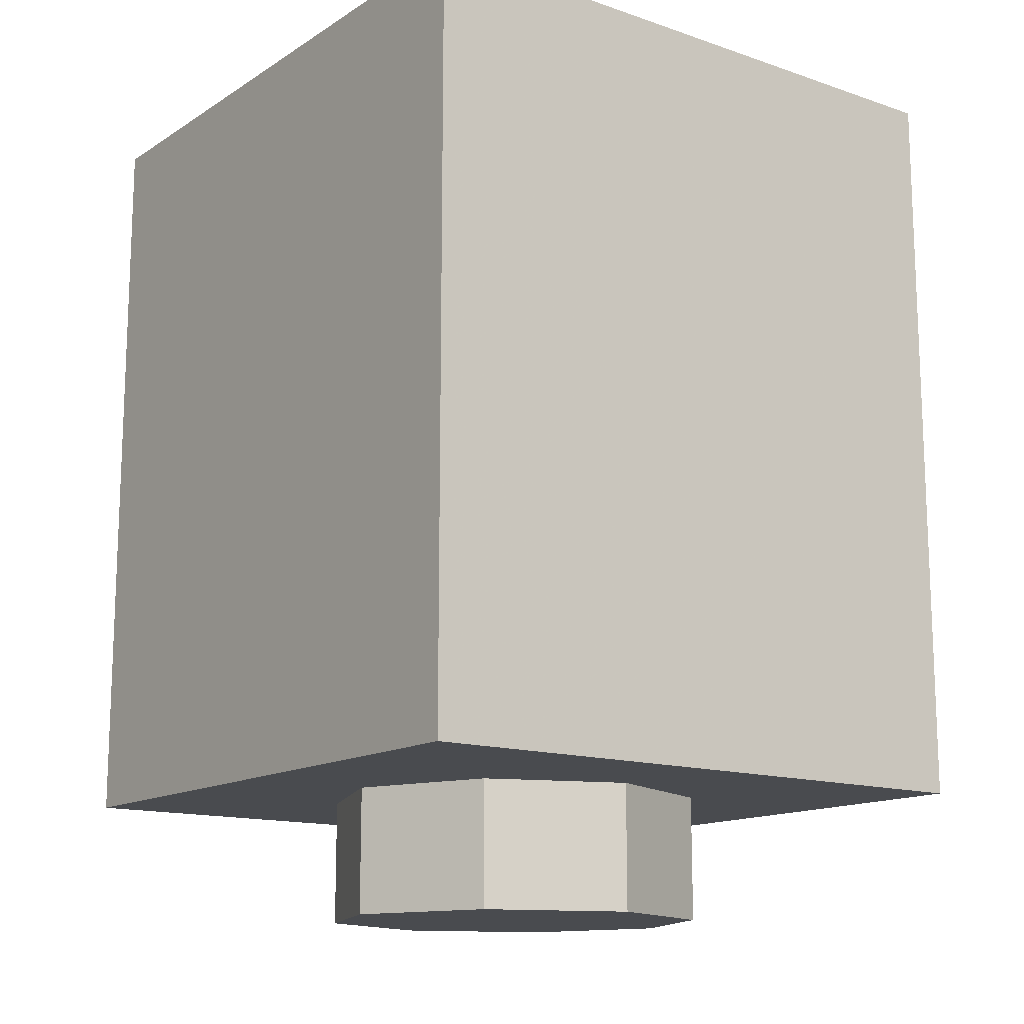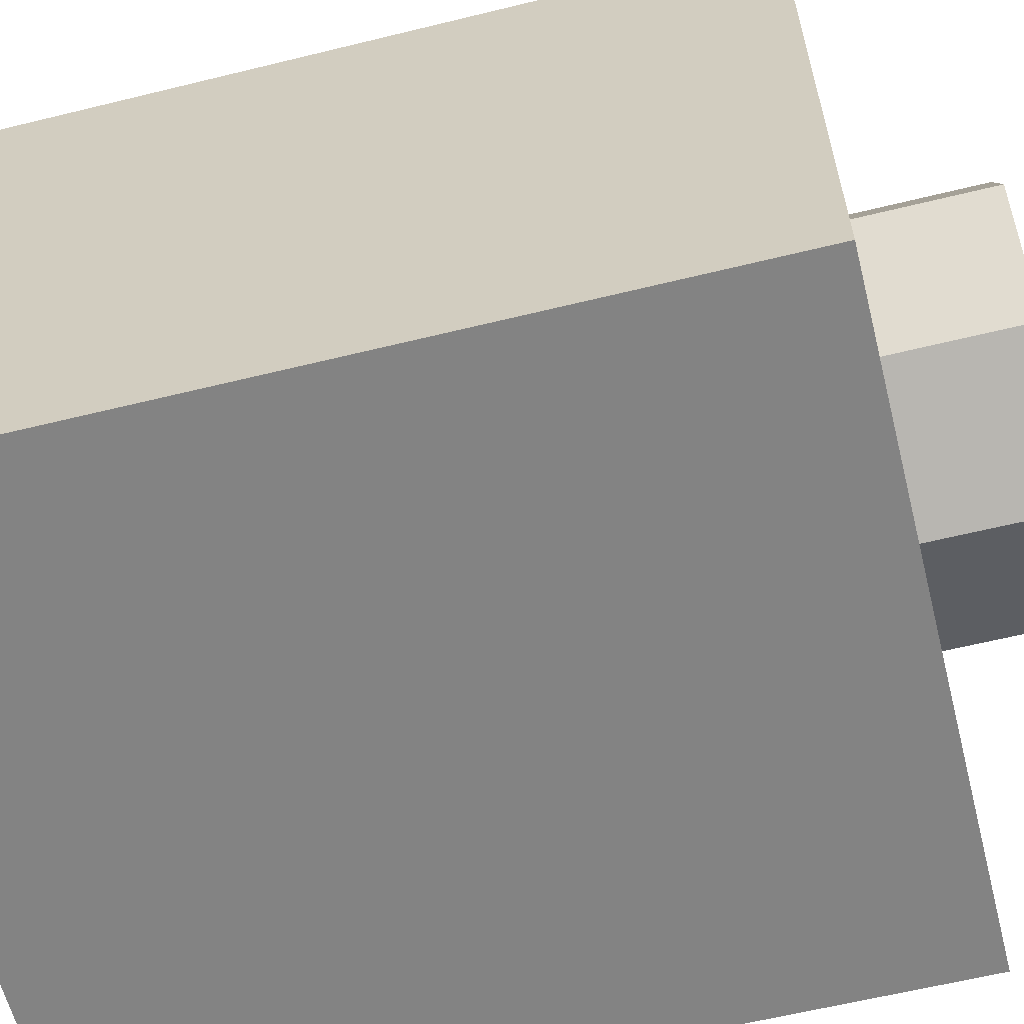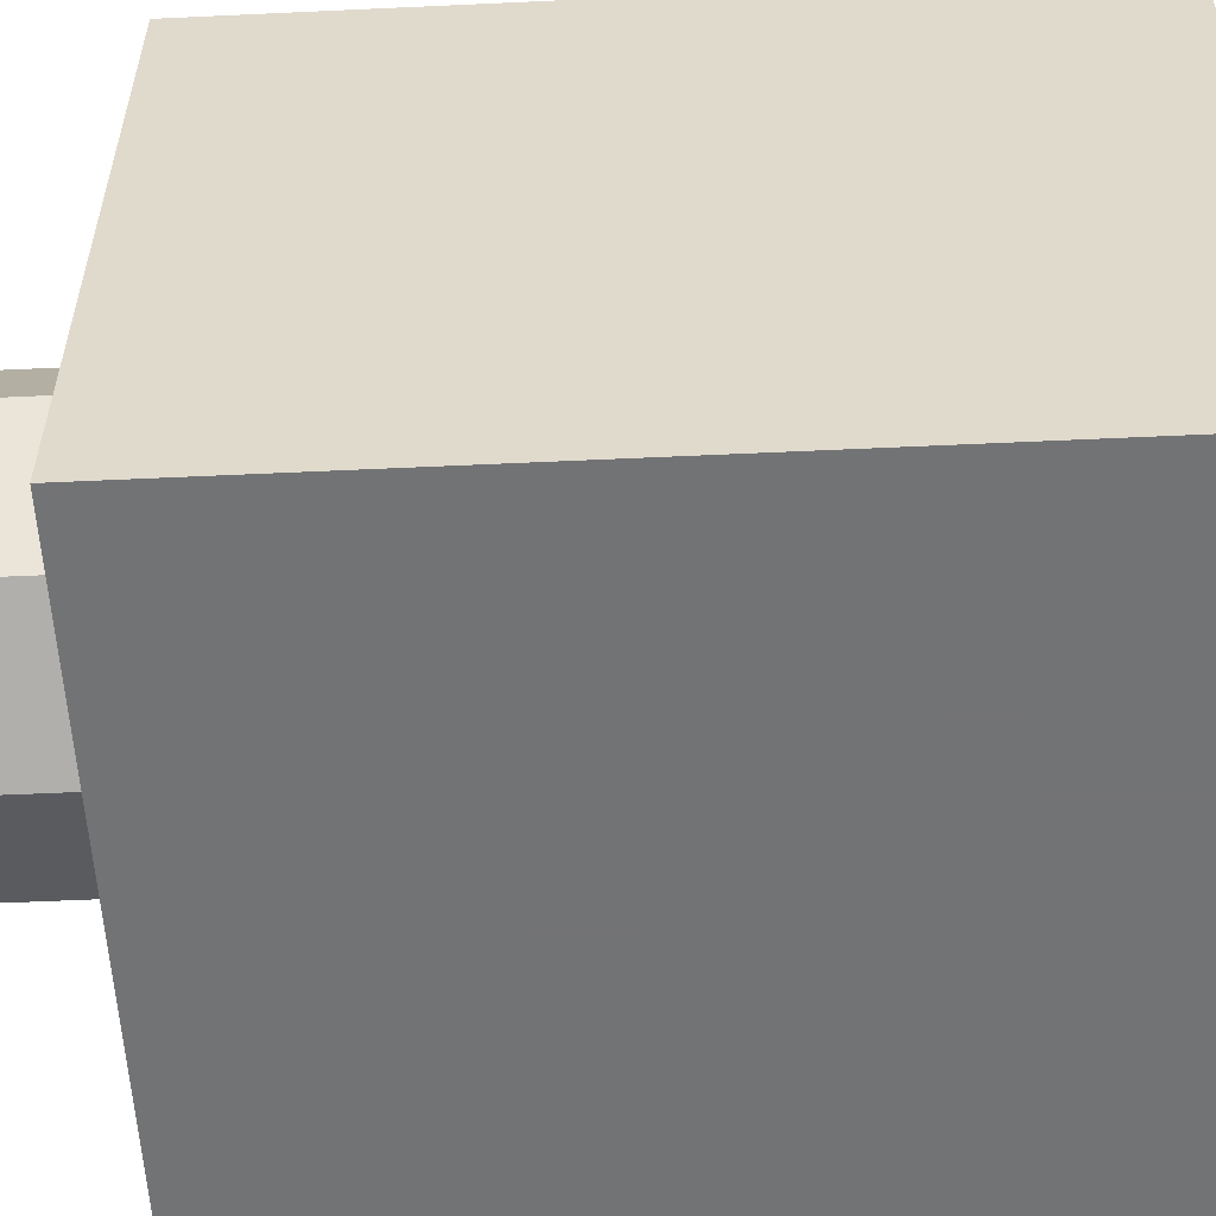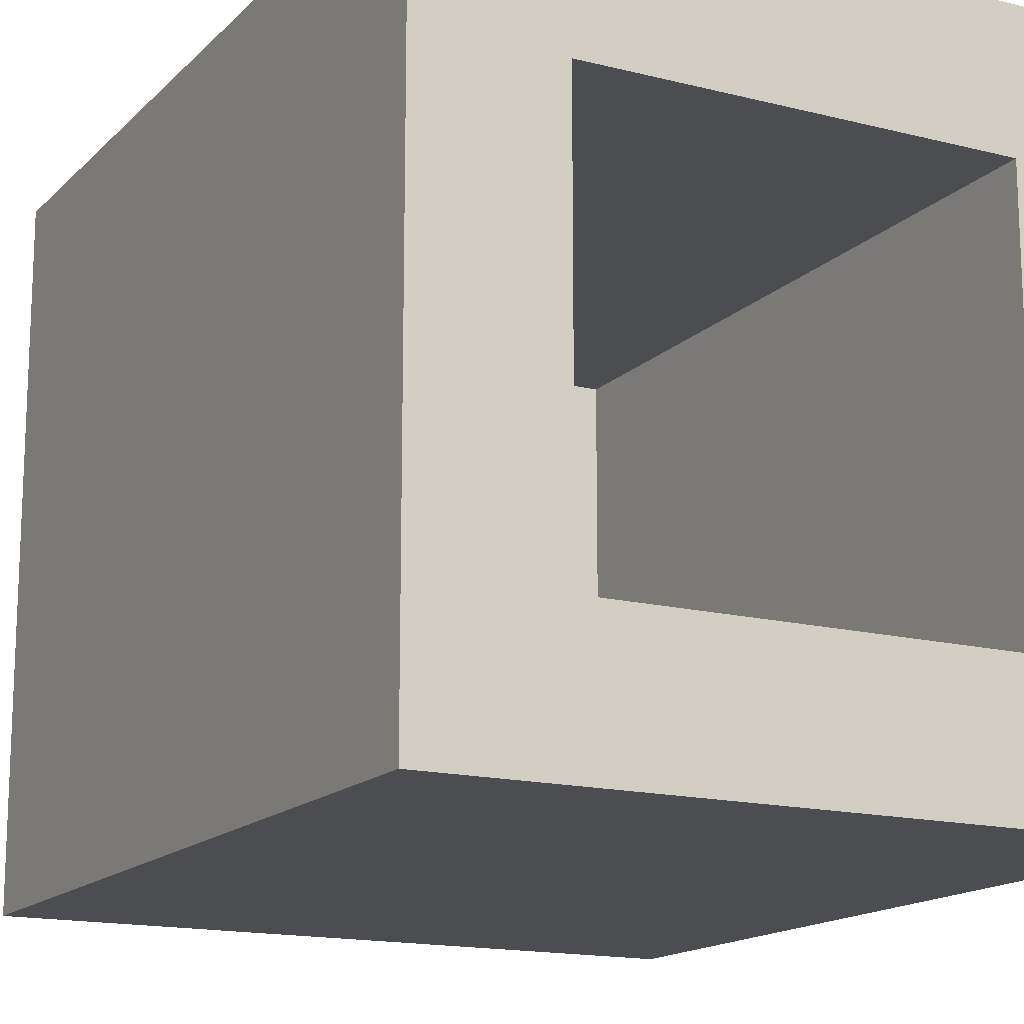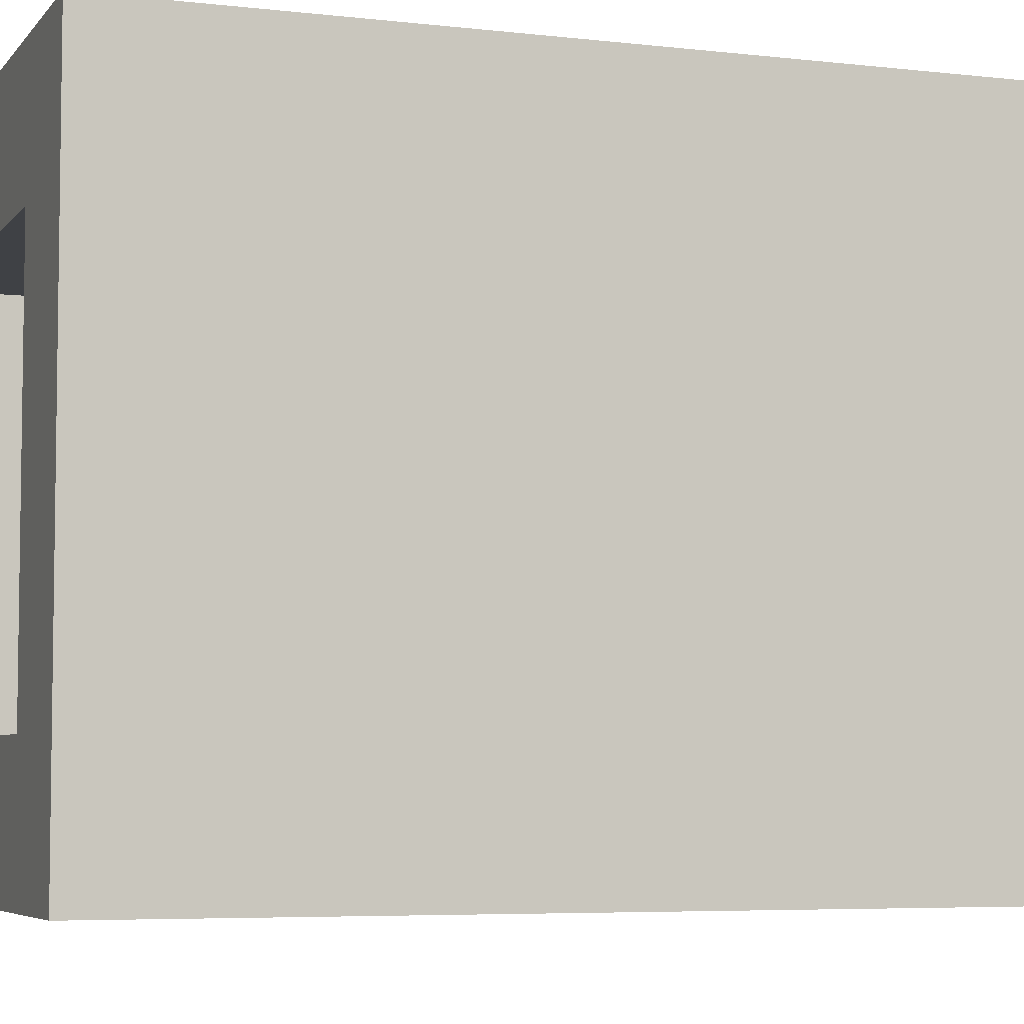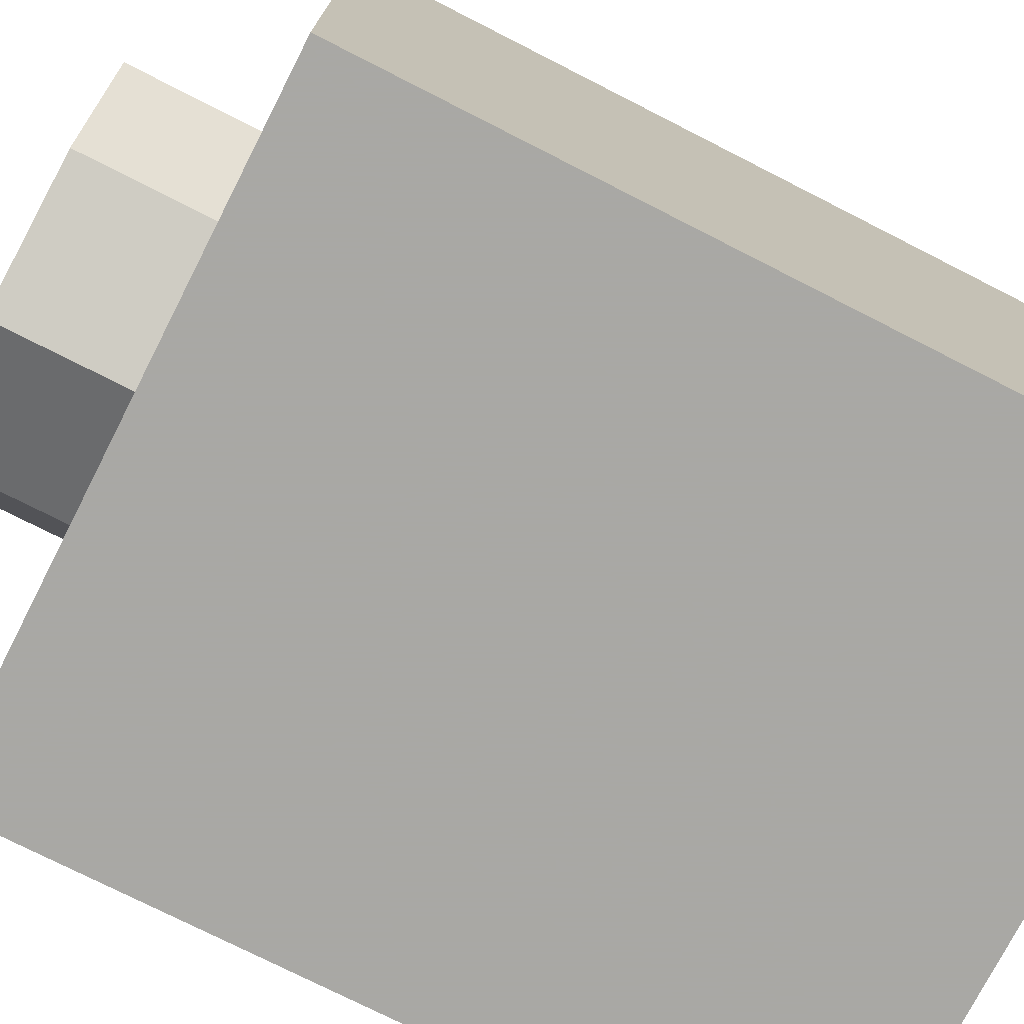
<metadata>
{"format":"obj","ext":"obj","renderer":"f3d","projection":"perspective","resolution":1024,"background":"white","views":[{"elev":-14.1,"azim":-126.7,"up":"+Y"},{"elev":-61.0,"azim":-75.9,"up":"+Z"},{"elev":-55.9,"azim":92.8,"up":"+Z"},{"elev":-15.6,"azim":151.9,"up":"+Z"},{"elev":-5.5,"azim":-110.0,"up":"+Z"},{"elev":-75.0,"azim":63.0,"up":"+Z"}]}
</metadata>
<code>
v 0.1925 0.37 -0.5
v 0.1075 0.3375 -0.5
v 0.095 0.3975 -0.5
v 0.16 0.4375 -0.5
v 0.1075 0.3375 -0.5
v -0.0075 0.3175 -0.5
v -0.025 0.38 -0.5
v 0.095 0.3975 -0.5
v -0.0075 0.3175 -0.5
v -0.14 0.335 -0.5
v -0.1225 0.395 -0.5
v -0.025 0.38 -0.5
v -0.14 0.335 -0.5
v -0.225 0.38 -0.5
v -0.1575 0.4175 -0.5
v -0.1225 0.395 -0.5
v -0.225 0.38 -0.5
v -0.2575 0.4575 -0.5
v -0.1725 0.455 -0.5
v -0.1575 0.4175 -0.5
v -0.2575 0.4575 -0.5
v -0.2175 0.5625 -0.5
v -0.165 0.5 -0.5
v -0.1725 0.455 -0.5
v -0.2175 0.5625 -0.5
v -0.14 0.6 -0.5
v -0.1225 0.5325 -0.5
v -0.165 0.5 -0.5
v -0.14 0.6 -0.5
v -0.0325 0.6175 -0.5
v -0.03 0.555 -0.5
v -0.1225 0.5325 -0.5
v -0.0325 0.6175 -0.5
v 0.075 0.64 -0.5
v 0.105 0.5775 -0.5
v -0.03 0.555 -0.5
v 0.075 0.64 -0.5
v 0.125 0.66 -0.5
v 0.18 0.615 -0.5
v 0.105 0.5775 -0.5
v 0.125 0.66 -0.5
v 0.1325 0.695 -0.5
v 0.2125 0.7025 -0.5
v 0.18 0.615 -0.5
v 0.1325 0.695 -0.5
v 0.1075 0.7475 -0.5
v 0.1675 0.795 -0.5
v 0.2125 0.7025 -0.5
v 0.1075 0.7475 -0.5
v 0.0725 0.7725 -0.5
v 0.1175 0.8275 -0.5
v 0.1675 0.795 -0.5
v 0.0725 0.7725 -0.5
v 0.035 0.78 -0.5
v 0.065 0.845 -0.5
v 0.1175 0.8275 -0.5
v 0.035 0.78 -0.5
v -0.045 0.78 -0.5
v -0.015 0.8425 -0.5
v 0.065 0.845 -0.5
v -0.045 0.78 -0.5
v -0.135 0.76 -0.5
v -0.12 0.83 -0.5
v -0.015 0.8425 -0.5
v -0.135 0.76 -0.5
v -0.1825 0.7375 -0.5
v -0.195 0.805 -0.5
v -0.12 0.83 -0.5
v -0.1825 0.7375 -0.5
v -0.235 0.7125 -0.5
v -0.265 0.7775 -0.5
v -0.195 0.805 -0.5
v 0.16 0.4375 -0.5
v 0.18 0.615 -0.5
v 0.2125 0.7025 -0.5
v 0.1925 0.37 -0.5
v 0.16 0.4375 -0.5
v 0.095 0.3975 -0.5
v 0.105 0.5775 -0.5
v 0.18 0.615 -0.5
v 0.095 0.3975 -0.5
v -0.025 0.38 -0.5
v -0.03 0.555 -0.5
v 0.105 0.5775 -0.5
v -0.025 0.38 -0.5
v -0.1225 0.395 -0.5
v -0.1225 0.5325 -0.5
v -0.03 0.555 -0.5
v -0.1225 0.395 -0.5
v -0.1575 0.4175 -0.5
v -0.165 0.5 -0.5
v -0.1225 0.5325 -0.5
v -0.1575 0.4175 -0.5
v -0.1725 0.455 -0.5
v -0.165 0.5 -0.5
v -0.235 0.7125 -0.5
v -0.1825 0.7375 -0.5
v -0.14 0.6 -0.5
v -0.2175 0.5625 -0.5
v -0.1825 0.7375 -0.5
v -0.135 0.76 -0.5
v -0.0325 0.6175 -0.5
v -0.14 0.6 -0.5
v -0.135 0.76 -0.5
v -0.045 0.78 -0.5
v 0.075 0.64 -0.5
v -0.0325 0.6175 -0.5
v -0.045 0.78 -0.5
v 0.035 0.78 -0.5
v 0.125 0.66 -0.5
v 0.075 0.64 -0.5
v 0.035 0.78 -0.5
v 0.0725 0.7725 -0.5
v 0.1325 0.695 -0.5
v 0.125 0.66 -0.5
v 0.0725 0.7725 -0.5
v 0.1075 0.7475 -0.5
v 0.1325 0.695 -0.5
v -0.265 0.7775 -0.5
v -0.235 0.7125 -0.5
v -0.2175 0.5625 -0.5
v -0.2575 0.4575 -0.5
v 0.1075 0.3375 -0.5
v 0.1925 0.37 -0.5
v 0.5 0 -0.5
v -0.5 0 -0.5
v -0.0075 0.3175 -0.5
v 0.1075 0.3375 -0.5
v 0.5 0 -0.5
v -0.14 0.335 -0.5
v -0.0075 0.3175 -0.5
v -0.5 0 -0.5
v -0.225 0.38 -0.5
v -0.14 0.335 -0.5
v -0.5 0 -0.5
v -0.2575 0.4575 -0.5
v -0.225 0.38 -0.5
v -0.5 0 -0.5
v -0.5 1.2 -0.5
v -0.265 0.7775 -0.5
v -0.2575 0.4575 -0.5
v -0.5 0 -0.5
v -0.195 0.805 -0.5
v -0.265 0.7775 -0.5
v -0.5 1.2 -0.5
v -0.12 0.83 -0.5
v -0.195 0.805 -0.5
v -0.5 1.2 -0.5
v -0.015 0.8425 -0.5
v -0.12 0.83 -0.5
v -0.5 1.2 -0.5
v 0.5 1.2 -0.5
v 0.065 0.845 -0.5
v -0.015 0.8425 -0.5
v -0.5 1.2 -0.5
v 0.1175 0.8275 -0.5
v 0.065 0.845 -0.5
v 0.5 1.2 -0.5
v 0.1675 0.795 -0.5
v 0.1175 0.8275 -0.5
v 0.5 1.2 -0.5
v 0.2125 0.7025 -0.5
v 0.1675 0.795 -0.5
v 0.5 1.2 -0.5
v 0.5 0 -0.5
v 0.1925 0.37 -0.5
v 0.2125 0.7025 -0.5
v 0.5 1.2 -0.5
v 0.2121 0 -0.2121
v 0 0 -0.3
v 0 -0.2 -0.3
v 0.2121 -0.2 -0.2121
v 0.3 0 0
v 0.2121 0 -0.2121
v 0.2121 -0.2 -0.2121
v 0.3 -0.2 0
v 0.2121 0 0.2121
v 0.3 0 0
v 0.3 -0.2 0
v 0.2121 -0.2 0.2121
v 0 0 0.3
v 0.2121 0 0.2121
v 0.2121 -0.2 0.2121
v 0 -0.2 0.3
v -0.2121 0 0.2121
v 0 0 0.3
v 0 -0.2 0.3
v -0.2121 -0.2 0.2121
v -0.3 0 0
v -0.2121 0 0.2121
v -0.2121 -0.2 0.2121
v -0.3 -0.2 0
v -0.2121 0 -0.2121
v -0.3 0 0
v -0.3 -0.2 0
v -0.2121 -0.2 -0.2121
v 0 0 -0.3
v -0.2121 0 -0.2121
v -0.2121 -0.2 -0.2121
v 0 -0.2 -0.3
v 0 -0.2 0
v 0 -0.2 -0.3
v 0.2121 -0.2 -0.2121
v 0 -0.2 0
v 0.2121 -0.2 -0.2121
v 0.3 -0.2 0
v 0 -0.2 0
v 0.3 -0.2 0
v 0.2121 -0.2 0.2121
v 0 -0.2 0
v 0.2121 -0.2 0.2121
v 0 -0.2 0.3
v 0 -0.2 0
v 0 -0.2 0.3
v -0.2121 -0.2 0.2121
v 0 -0.2 0
v -0.2121 -0.2 0.2121
v -0.3 -0.2 0
v 0 -0.2 0
v -0.3 -0.2 0
v -0.2121 -0.2 -0.2121
v 0 -0.2 0
v -0.2121 -0.2 -0.2121
v 0 -0.2 -0.3
v -0.5 0 0.5
v -0.5 0 -0.5
v 0.5 0 -0.5
v 0.5 0 0.5
v -0.5 0 0.5
v 0.5 0 0.5
v 0.5 1.2 0.5
v -0.5 1.2 0.5
v 0.5 0 0.5
v 0.5 0 -0.5
v 0.5 1.2 -0.5
v 0.5 1.2 0.5
v -0.5 0 -0.5
v -0.5 0 0.5
v -0.5 1.2 0.5
v -0.5 1.2 -0.5
v 0.3 0.2 0.3
v -0.3 0.2 0.3
v -0.3 0.2 -0.3
v 0.3 0.2 -0.3
v 0.3 0.2 0.3
v 0.3 1.2 0.3
v -0.3 1.2 0.3
v -0.3 0.2 0.3
v 0.3 0.2 -0.3
v 0.3 1.2 -0.3
v 0.3 1.2 0.3
v 0.3 0.2 0.3
v -0.3 0.2 -0.3
v -0.3 1.2 -0.3
v 0.3 1.2 -0.3
v 0.3 0.2 -0.3
v -0.3 0.2 0.3
v -0.3 1.2 0.3
v -0.3 1.2 -0.3
v -0.3 0.2 -0.3
v -0.3 1.2 -0.3
v 0.3 1.2 -0.3
v 0.5 1.2 -0.5
v -0.5 1.2 -0.5
v 0.5 1.2 -0.5
v 0.3 1.2 -0.3
v 0.3 1.2 0.3
v 0.5 1.2 0.5
v 0.3 1.2 0.3
v -0.3 1.2 0.3
v -0.5 1.2 0.5
v 0.5 1.2 0.5
v -0.5 1.2 0.5
v -0.3 1.2 0.3
v -0.3 1.2 -0.3
v -0.5 1.2 -0.5
g mesh1447117
f 1 2 3
f 3 4 1
f 5 6 7
f 7 8 5
f 9 10 11
f 11 12 9
f 13 14 15
f 15 16 13
f 17 18 19
f 19 20 17
f 21 22 23
f 23 24 21
f 25 26 27
f 27 28 25
f 29 30 31
f 31 32 29
f 33 34 35
f 35 36 33
f 37 38 39
f 39 40 37
f 41 42 43
f 43 44 41
f 45 46 47
f 47 48 45
f 49 50 51
f 51 52 49
f 53 54 55
f 55 56 53
f 57 58 59
f 59 60 57
f 61 62 63
f 63 64 61
f 65 66 67
f 67 68 65
f 69 70 71
f 71 72 69
f 73 74 75
f 75 76 73
f 77 78 79
f 79 80 77
f 81 82 83
f 83 84 81
f 85 86 87
f 87 88 85
f 89 90 91
f 91 92 89
f 93 94 95
f 96 97 98
f 98 99 96
f 100 101 102
f 102 103 100
f 104 105 106
f 106 107 104
f 108 109 110
f 110 111 108
f 112 113 114
f 114 115 112
f 116 117 118
f 119 120 121
f 121 122 119
f 123 124 125
f 126 127 128
f 128 129 126
f 130 131 132
f 133 134 135
f 136 137 138
f 139 140 141
f 141 142 139
f 143 144 145
f 146 147 148
f 149 150 151
f 152 153 154
f 154 155 152
f 156 157 158
f 159 160 161
f 162 163 164
f 165 166 167
f 167 168 165
g mesh1447123
f 169 171 170
f 171 169 172
f 173 175 174
f 175 173 176
f 177 179 178
f 179 177 180
f 181 183 182
f 183 181 184
f 185 187 186
f 187 185 188
f 189 191 190
f 191 189 192
f 193 195 194
f 195 193 196
f 197 199 198
f 199 197 200
g mesh1447125
f 201 202 203
f 204 205 206
f 207 208 209
f 210 211 212
f 213 214 215
f 216 217 218
f 219 220 221
f 222 223 224
g mesh1447128
f 225 226 227
f 227 228 225
f 229 230 231
f 231 232 229
f 233 234 235
f 235 236 233
f 237 238 239
f 239 240 237
g mesh1447130
f 241 243 242
f 243 241 244
f 245 247 246
f 247 245 248
f 249 251 250
f 251 249 252
f 253 255 254
f 255 253 256
f 257 259 258
f 259 257 260
g mesh1447132
f 261 262 263
f 263 264 261
f 265 266 267
f 267 268 265
f 269 270 271
f 271 272 269
f 273 274 275
f 275 276 273

</code>
